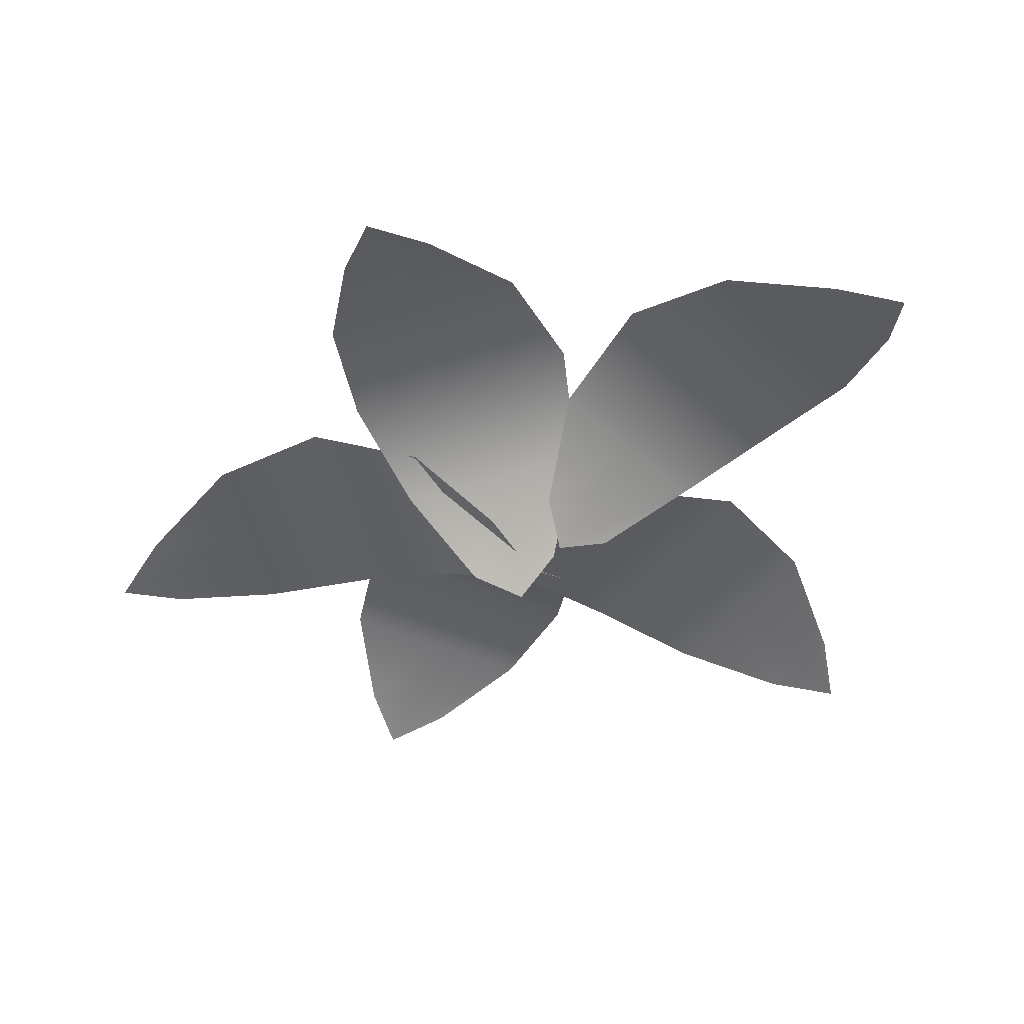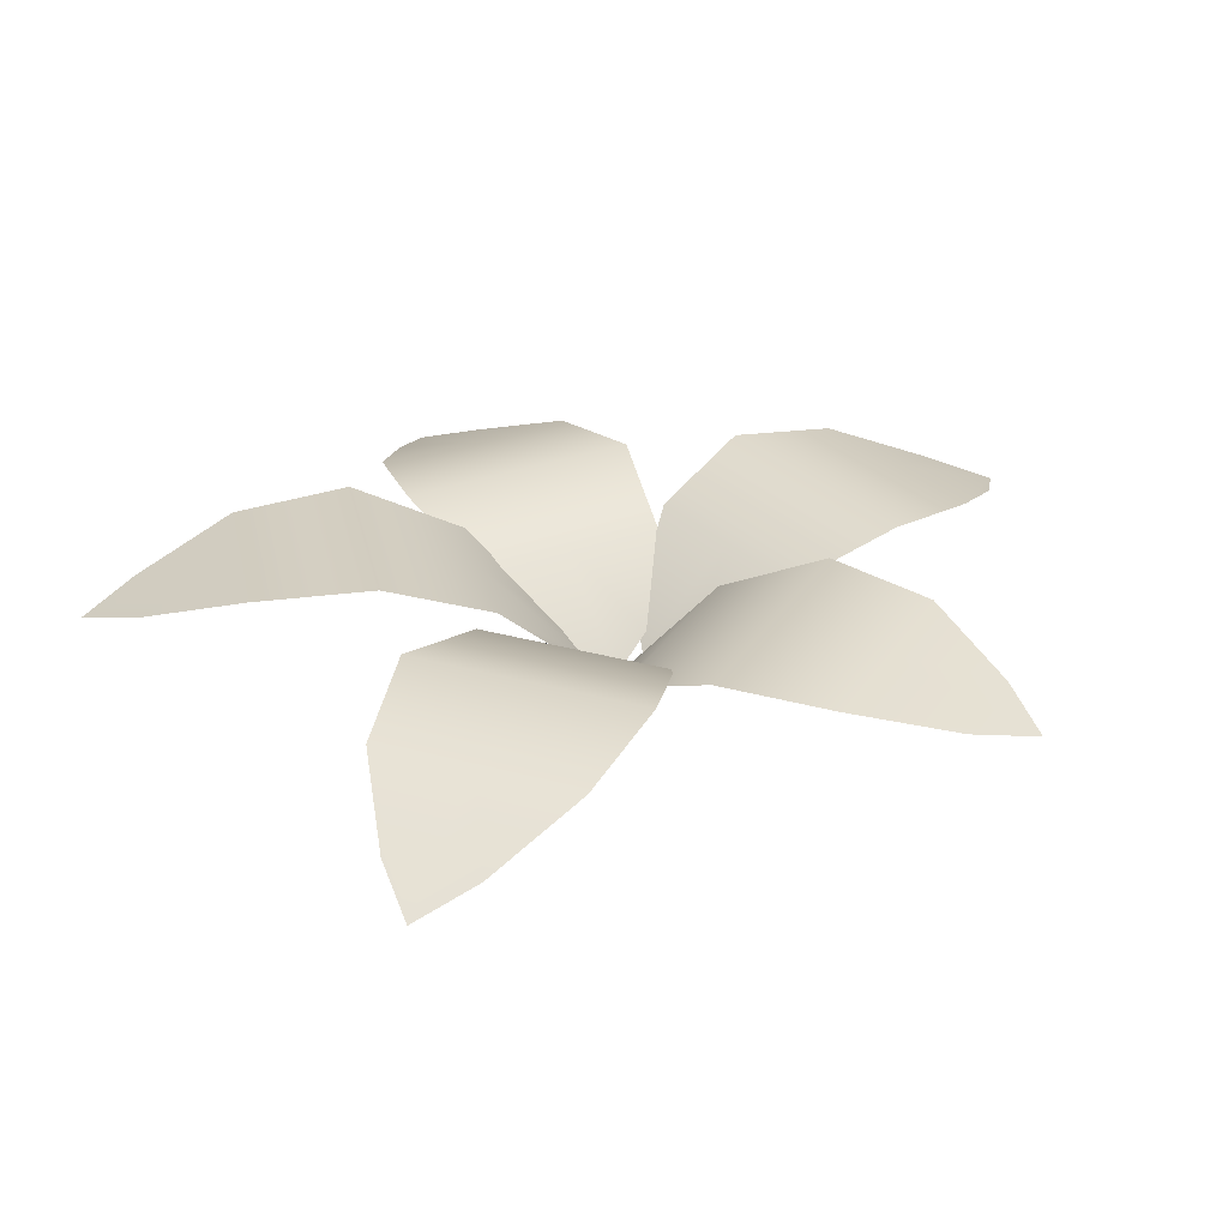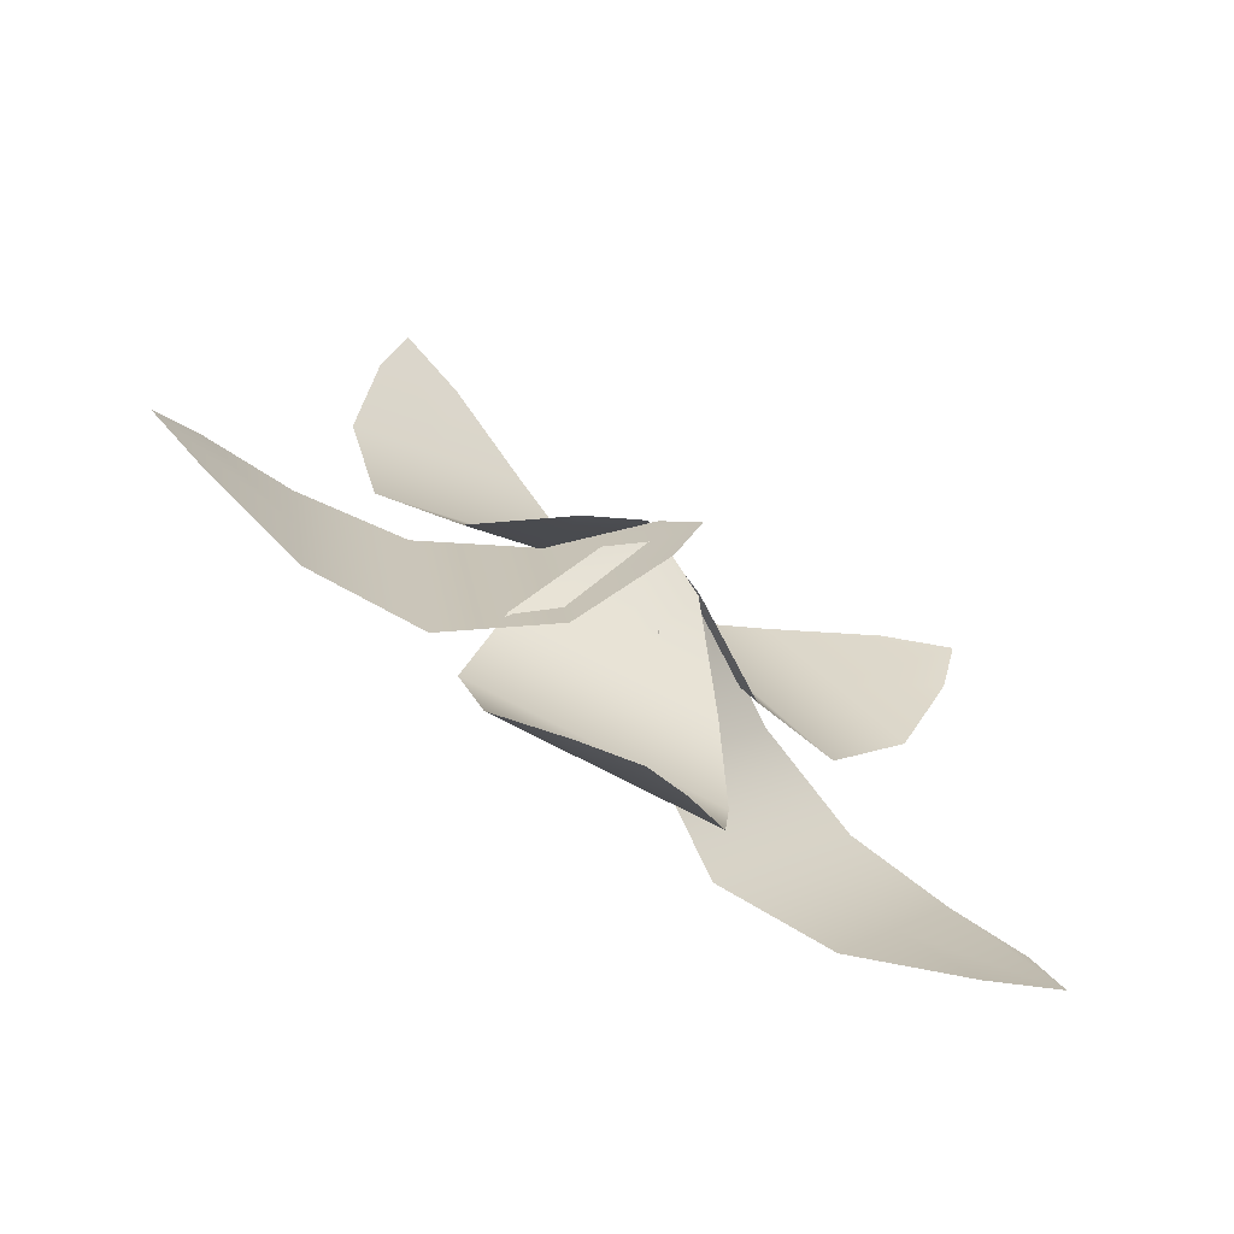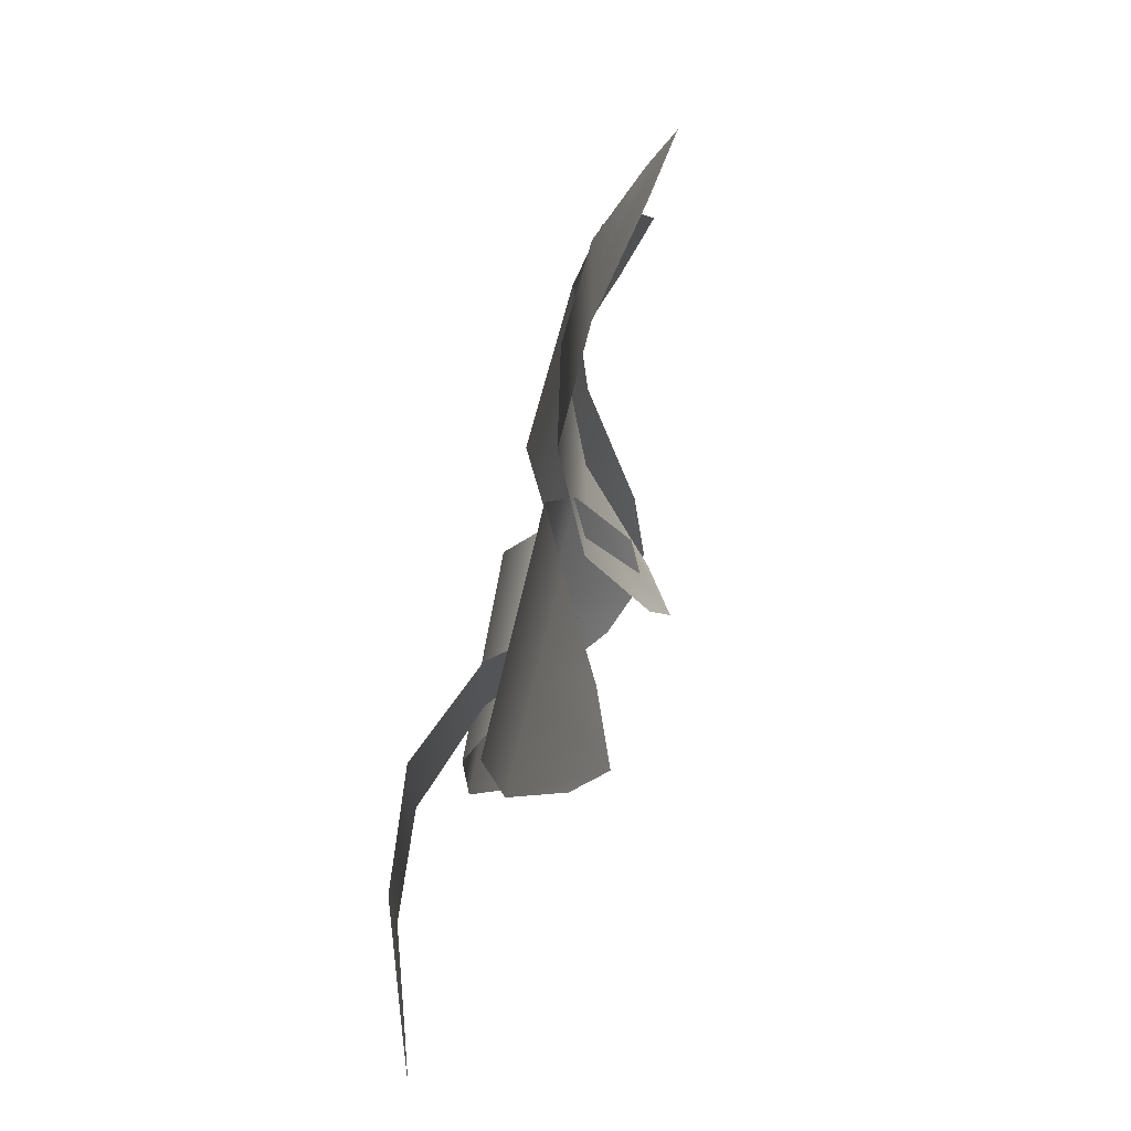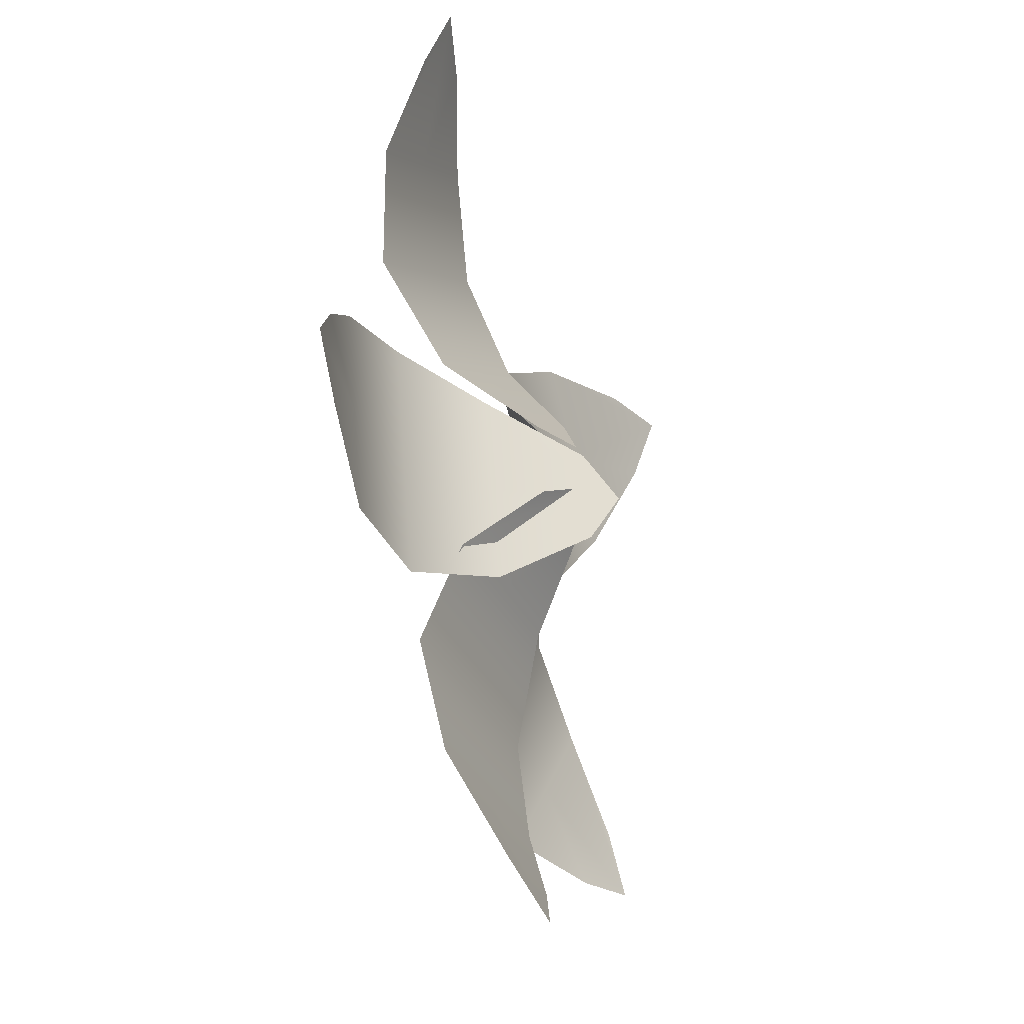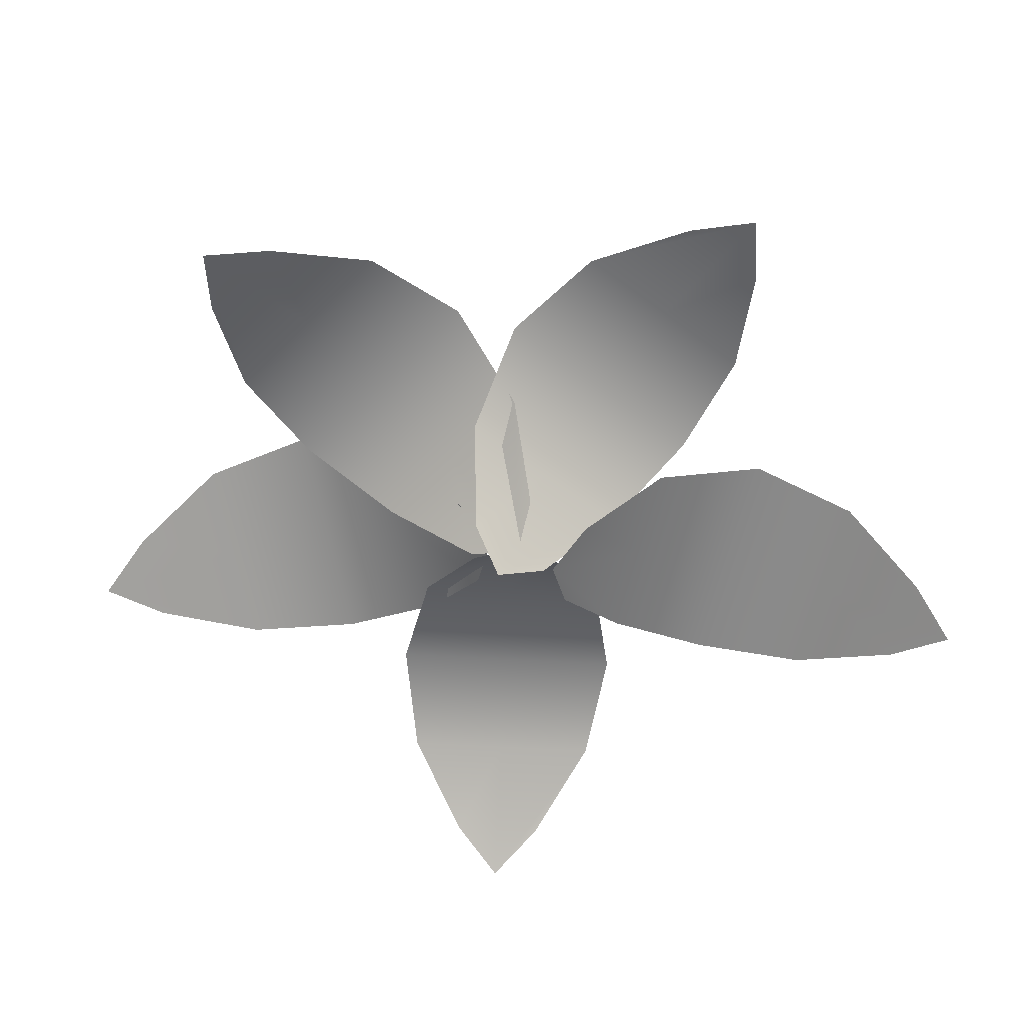
<metadata>
{"format":"obj","ext":"obj","renderer":"f3d","projection":"perspective","resolution":1024,"background":"white","views":[{"elev":-44.4,"azim":-78.4,"up":"+Y"},{"elev":31.6,"azim":-158.9,"up":"+Y"},{"elev":-73.0,"azim":-27.7,"up":"+Z"},{"elev":-71.4,"azim":-103.5,"up":"+Z"},{"elev":-32.8,"azim":-67.2,"up":"+Z"},{"elev":-62.9,"azim":-135.2,"up":"+Y"}]}
</metadata>
<code>
g Plane001
v -25.79 10.51 30.77
v -16.94 -0.7928 44.02
v -8.973 -4.652 48.55
v -8.973 10.51 30.77
v -1.011 -0.7928 44.02
v 7.846 10.51 30.77
v -29.75 16.15 11.58
v -8.973 16.15 11.58
v 11.8 16.15 11.58
v -26.56 12.7 -7.723
v -8.973 12.7 -7.723
v 8.618 12.7 -7.723
v -16.94 5.697 -23.67
v -8.973 1.941 -32.22
v -1.011 5.697 -23.67
f 1 2 3 4
f 4 3 5 6
f 7 1 4 8
f 8 4 6 9
f 10 7 8 11
f 11 8 9 12
f 13 10 11 14
f 14 11 12 15
g Plane002
v -22.45 7.847 61.39
v -10.03 -5.564 54.49
v -5.095 -10.25 47.25
v -20.1 7.475 44.74
v -7.808 -5.916 38.73
v -17.76 7.104 28.09
v -40.87 16.48 62.6
v -37.98 16.02 42.03
v -35.09 15.56 21.47
v -59.85 16 56.73
v -57.39 15.61 39.31
v -54.94 15.22 21.9
v -75.19 11.35 44.95
v -83.03 8.788 35.86
v -72.97 10.99 29.18
f 16 17 18 19
f 19 18 20 21
f 22 16 19 23
f 23 19 21 24
f 25 22 23 26
f 26 23 24 27
f 28 25 26 29
f 29 26 27 30
g Plane003
v 15.02 10.51 47.34
v -0.7606 -0.7928 45.06
v -9.452 -4.652 47.95
v 3.765 10.51 59.84
v -11.41 -0.7928 56.89
v -7.485 10.51 72.34
v 31.92 16.15 57.23
v 18.03 16.15 72.67
v 4.132 16.15 88.11
v 44.14 12.7 72.51
v 32.38 12.7 85.58
v 20.61 12.7 98.66
v 49.56 5.697 90.33
v 50.59 1.941 102
v 38.9 5.697 102.2
f 31 32 33 34
f 34 33 35 36
f 37 31 34 38
f 38 34 36 39
f 40 37 38 41
f 41 38 39 42
f 43 40 41 44
f 44 41 42 45
g Plane004
v -6.015 10.51 79.85
v -6.696 -0.7928 63.92
v -11.15 -4.652 55.91
v -20.39 10.51 71.11
v -20.3 -0.7928 55.64
v -34.76 10.51 62.37
v -12.61 16.15 98.29
v -30.36 16.15 87.5
v -48.1 16.15 76.7
v -25.36 12.7 113.1
v -40.39 12.7 104
v -55.42 12.7 94.85
v -41.87 5.697 121.8
v -53.12 1.941 124.9
v -55.47 5.697 113.5
f 46 47 48 49
f 49 48 50 51
f 52 46 49 53
f 53 49 51 54
f 55 52 53 56
f 56 53 54 57
f 58 55 56 59
f 59 56 57 60
g Plane005
v 1.254 18.53 24.46
v -4.706 4.933 37.16
v -4.09 -0.2277 45.64
v 10.28 16.77 38.54
v 3.844 3.267 50.5
v 19.31 15.01 52.62
v 15.07 26.7 11.9
v 26.22 24.53 29.29
v 37.38 22.35 46.68
v 33.19 25.16 3.888
v 42.63 23.32 18.61
v 52.08 21.47 33.34
v 52.07 19.04 2.512
v 63.71 15.47 4.117
v 60.62 17.38 15.84
f 61 62 63 64
f 64 63 65 66
f 67 61 64 68
f 68 64 66 69
f 70 67 68 71
f 71 68 69 72
f 73 70 71 74
f 74 71 72 75

</code>
